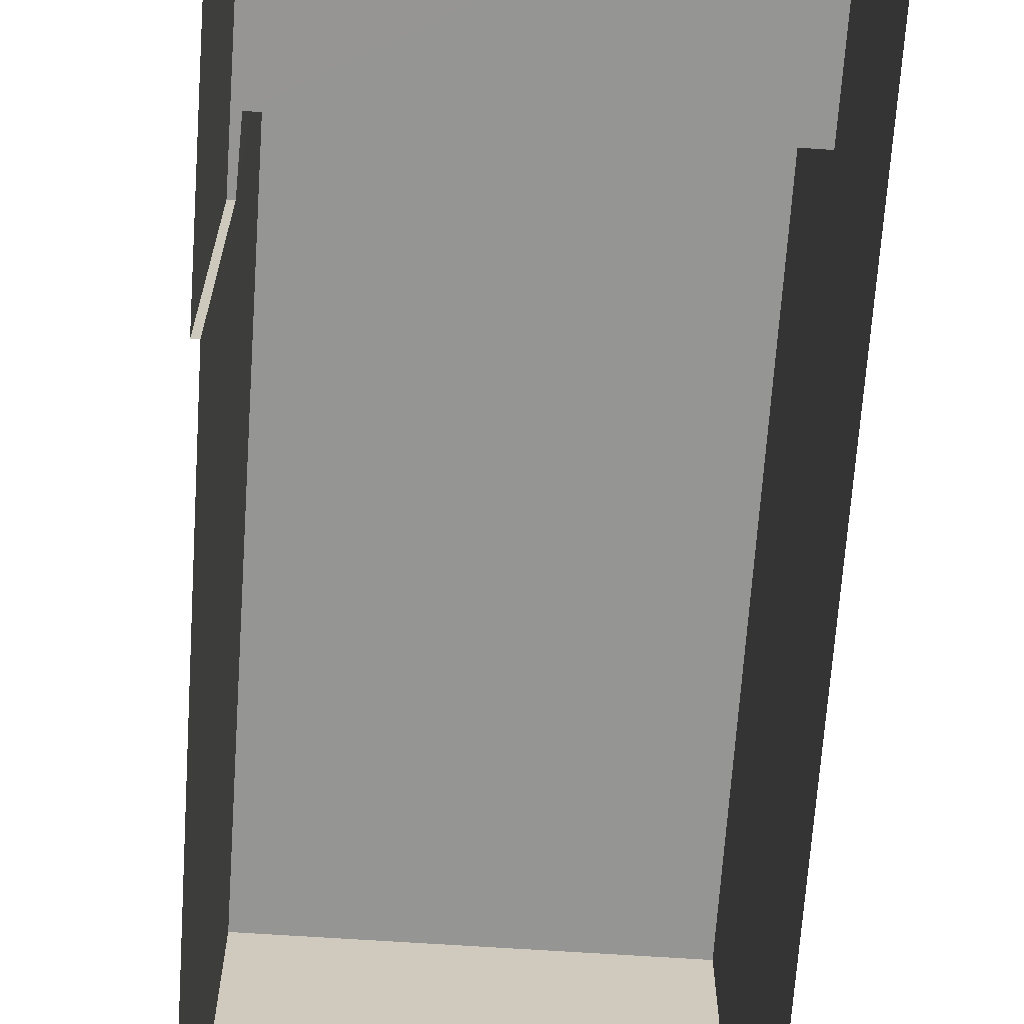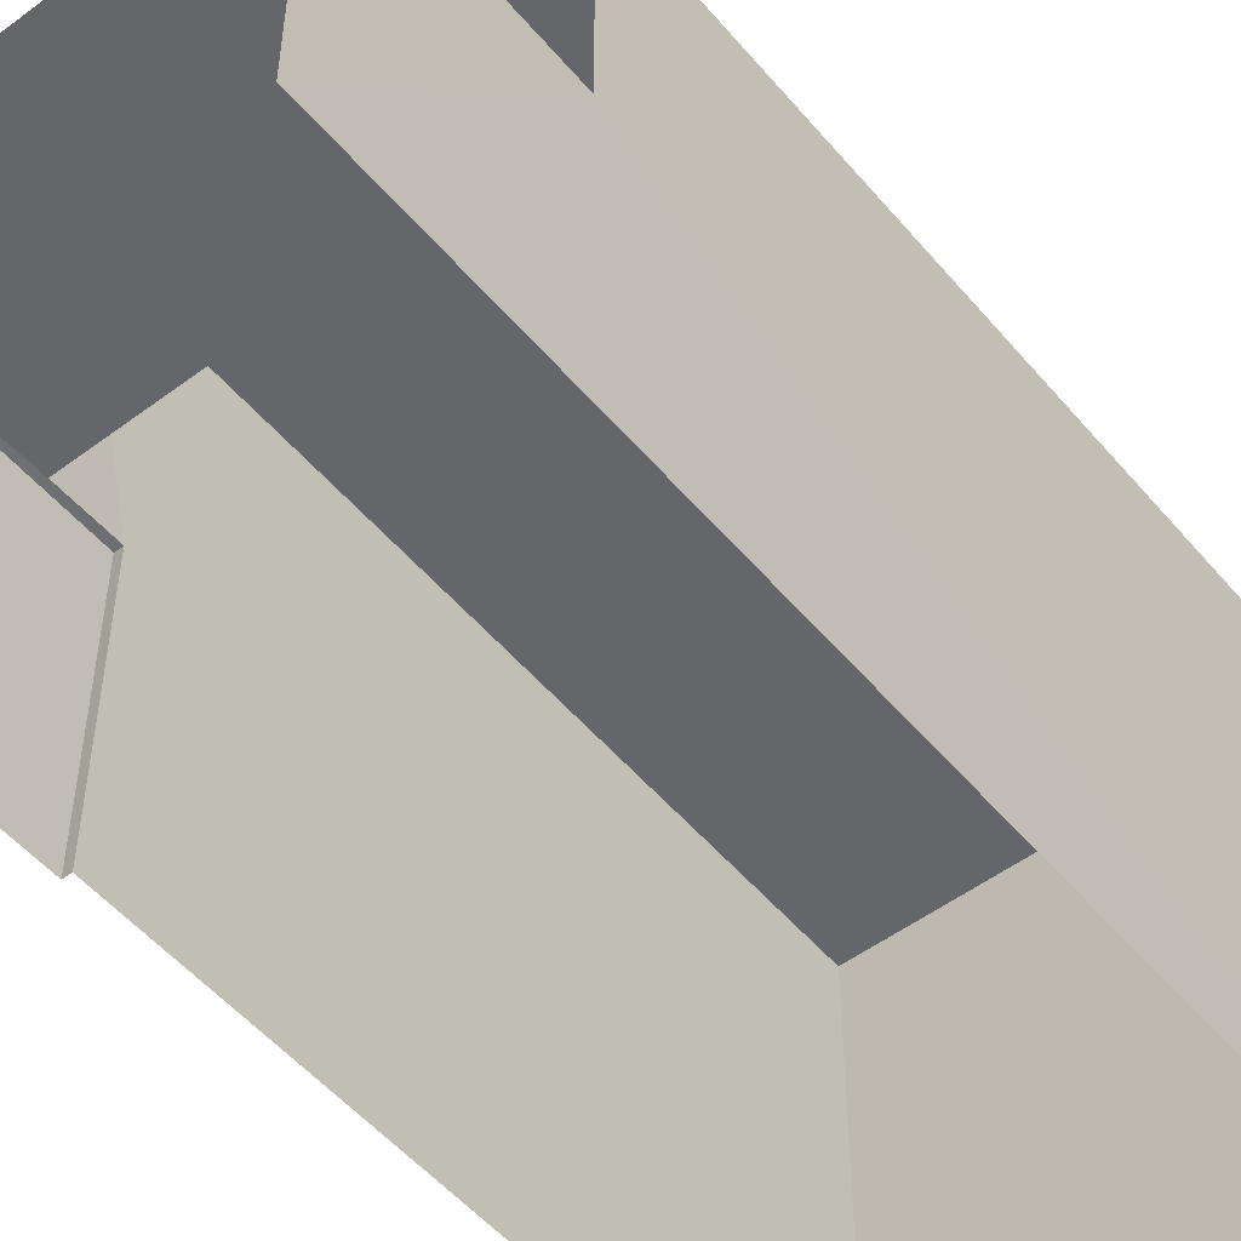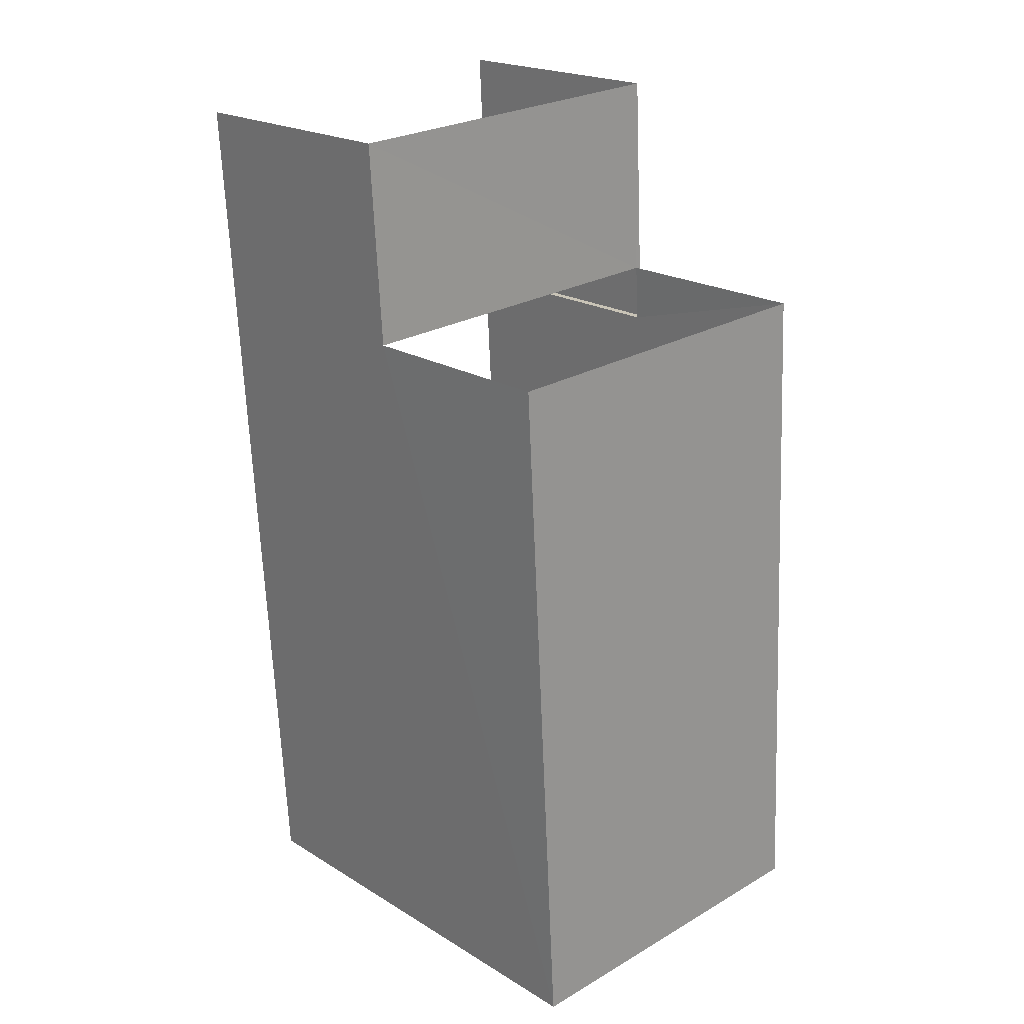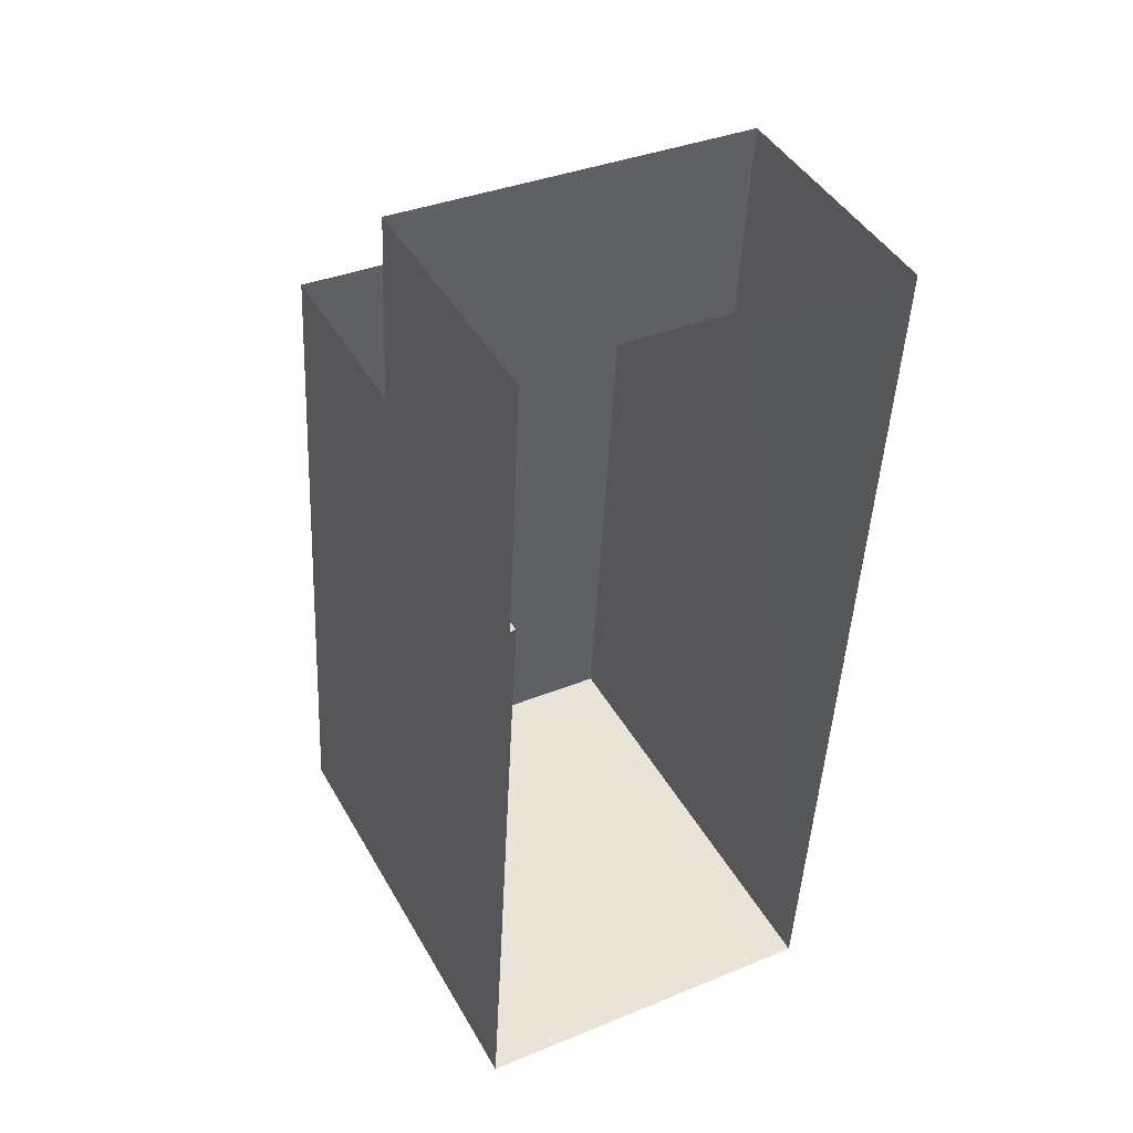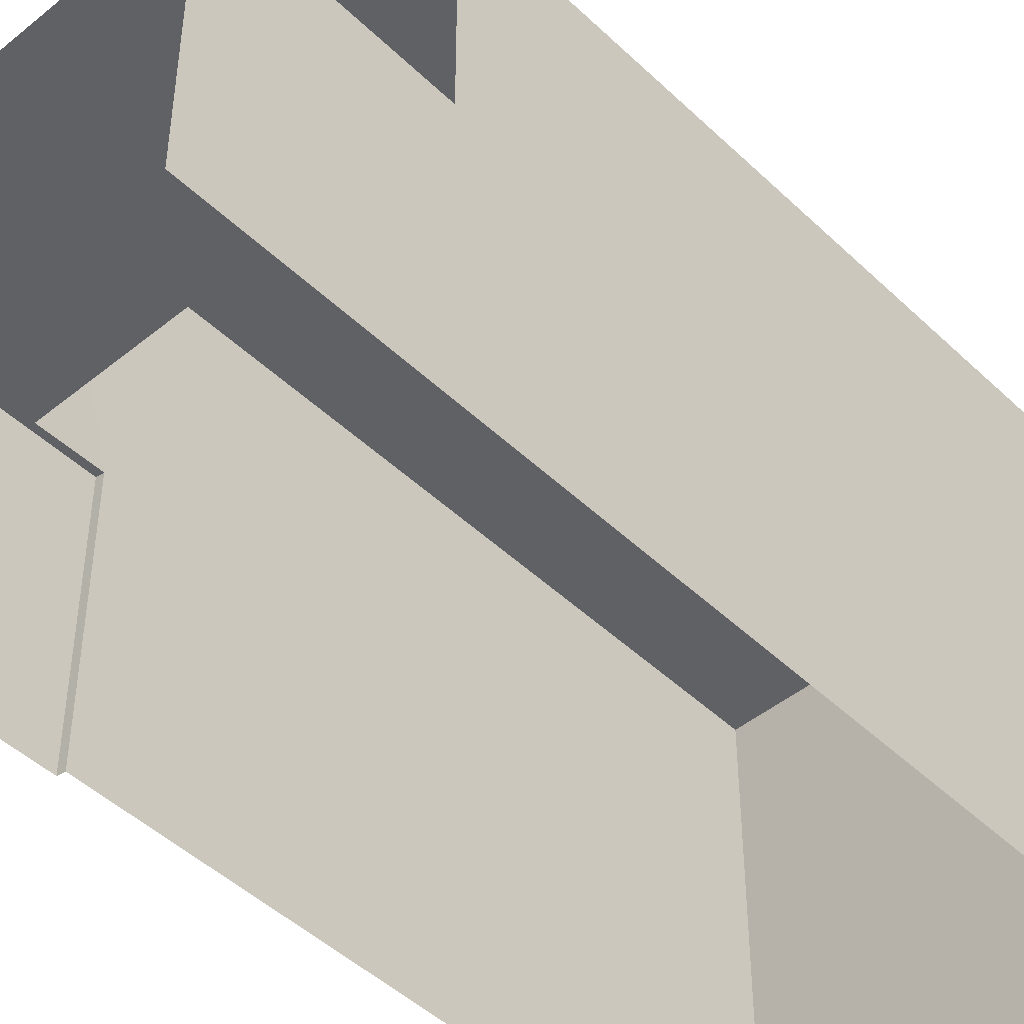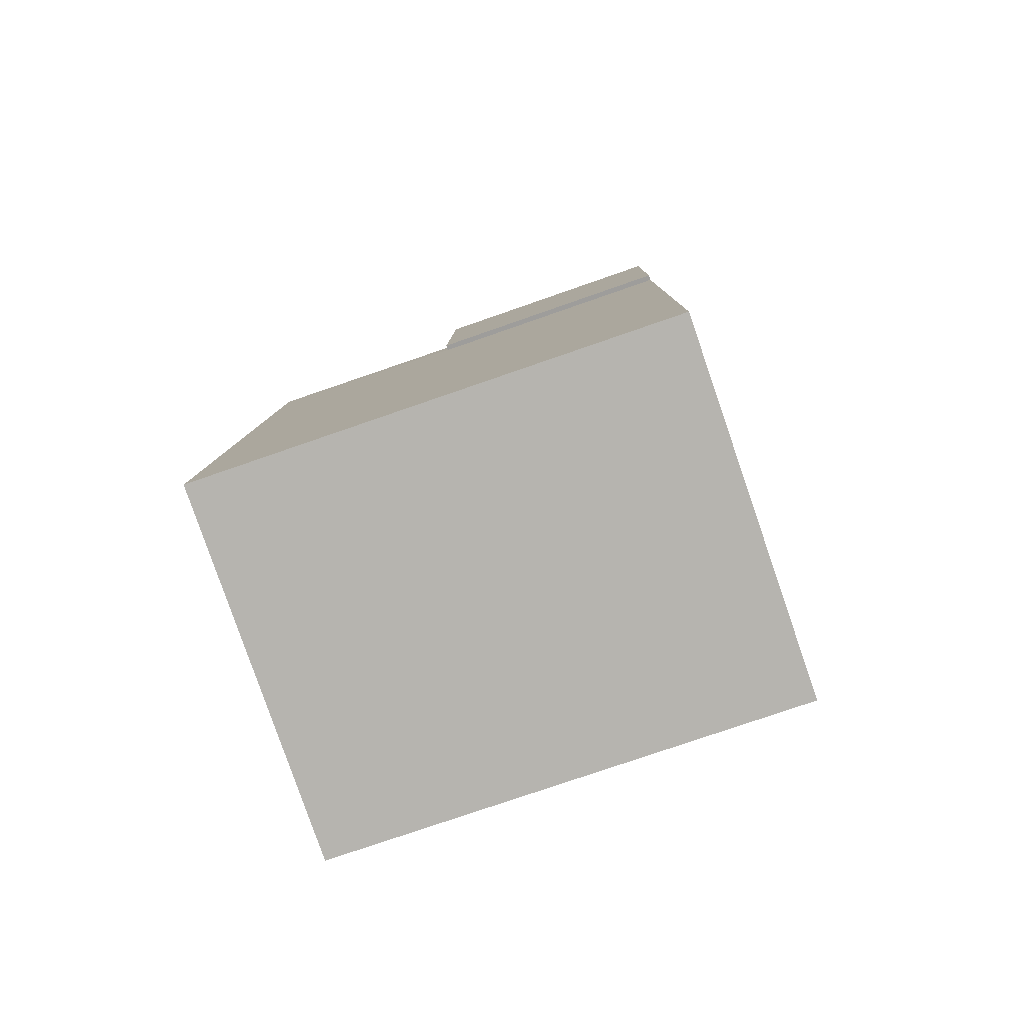
<metadata>
{"format":"obj","ext":"obj","renderer":"f3d","projection":"perspective","resolution":1024,"background":"white","views":[{"elev":-67.4,"azim":179.3,"up":"+Z"},{"elev":-51.8,"azim":-137.9,"up":"+Z"},{"elev":20.8,"azim":-42.6,"up":"+Y"},{"elev":43.5,"azim":152.3,"up":"+Y"},{"elev":-46.6,"azim":-133.9,"up":"+Z"},{"elev":-77.6,"azim":109.1,"up":"+Y"}]}
</metadata>
<code>
v -2.233e+05 -1.278e+05 16.27
v -2.233e+05 -1.278e+05 16.27
v -2.233e+05 -1.278e+05 16.27
v -2.233e+05 -1.278e+05 16.27
v -2.233e+05 -1.278e+05 16.27
v -2.233e+05 -1.278e+05 16.27
v -2.233e+05 -1.278e+05 22.44
v -2.233e+05 -1.278e+05 22.44
v -2.233e+05 -1.278e+05 22.44
v -2.233e+05 -1.278e+05 22.44
v -2.233e+05 -1.278e+05 19.65
v -2.233e+05 -1.278e+05 19.65
v -2.233e+05 -1.278e+05 19.65
v -2.233e+05 -1.278e+05 19.65
v -2.233e+05 -1.278e+05 19.65
v -2.233e+05 -1.278e+05 19.65
f 1 2 3
f 2 4 3
f 3 5 6
f 3 4 5
f 13 7 10
f 13 16 7
f 15 5 4
f 15 14 5
f 7 8 9
f 10 7 9
f 11 12 13
f 12 14 13
f 13 15 16
f 13 14 15
f 12 6 5
f 14 12 5
f 1 11 9
f 9 11 10
f 1 3 11
f 10 11 13
f 11 6 12
f 11 3 6
f 8 2 1
f 9 8 1
f 8 16 2
f 2 16 4
f 8 7 16
f 4 16 15

</code>
